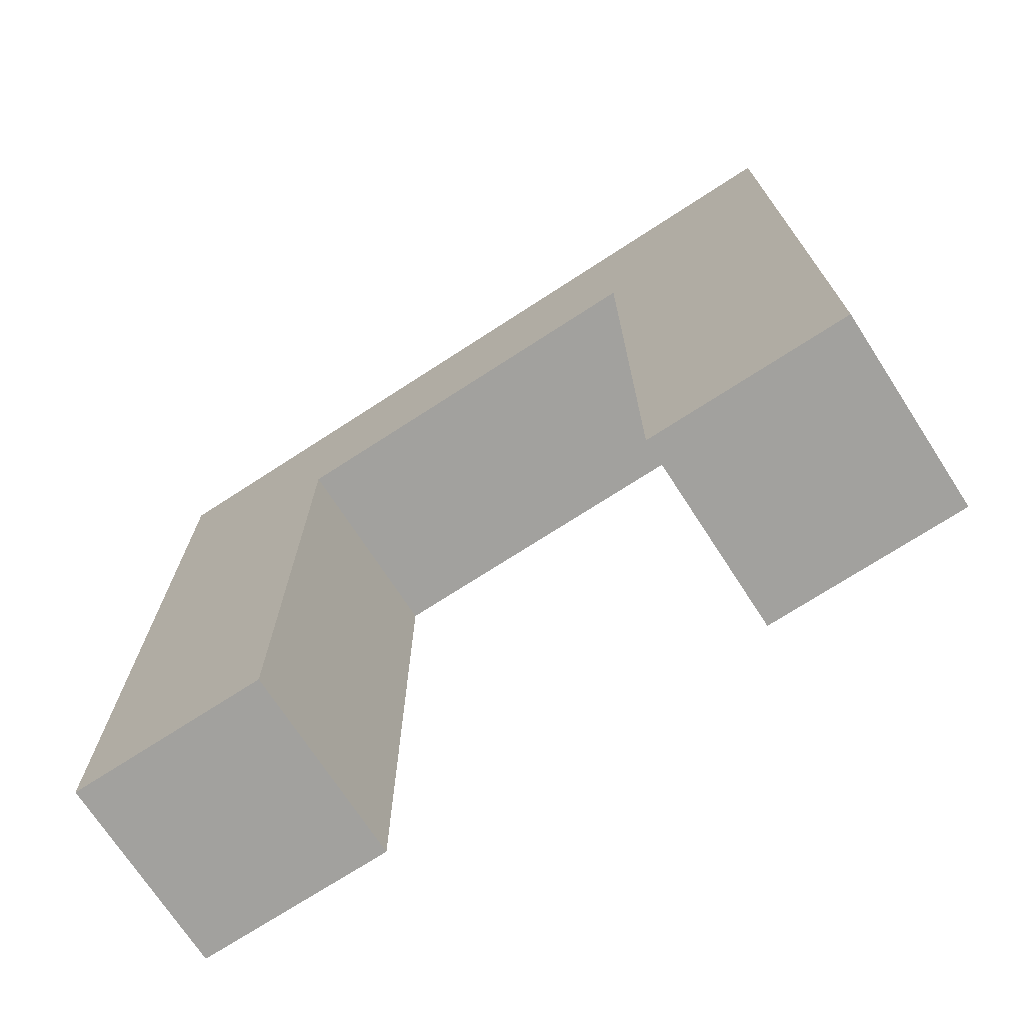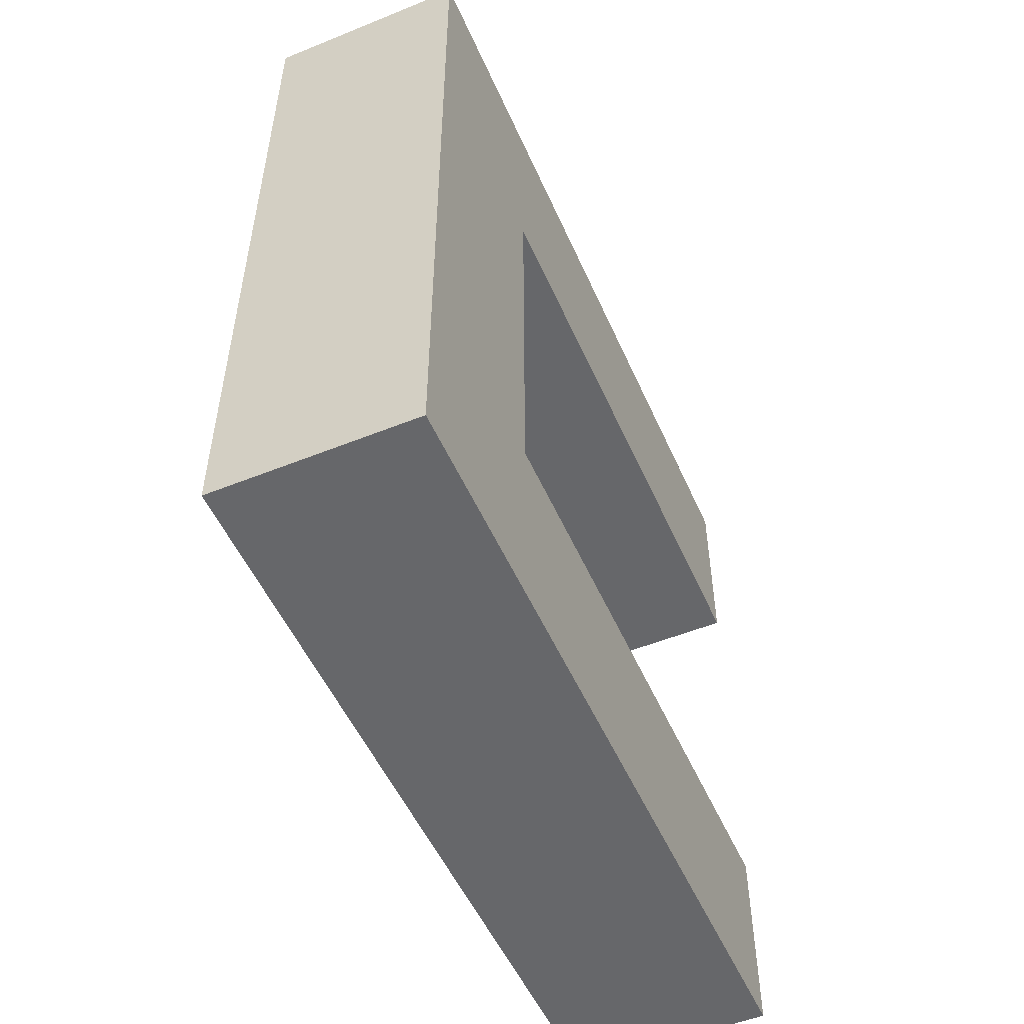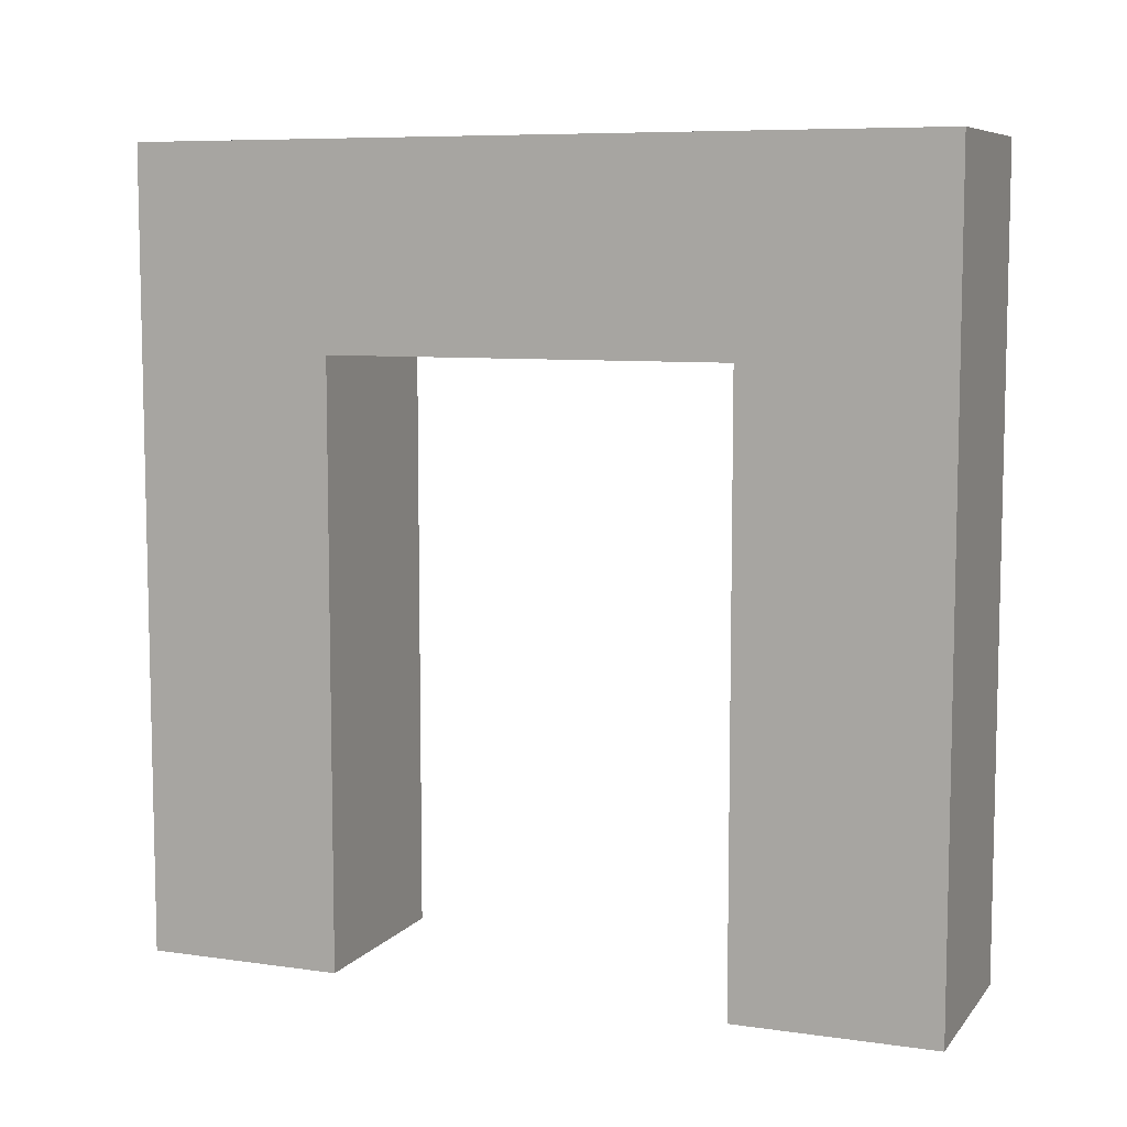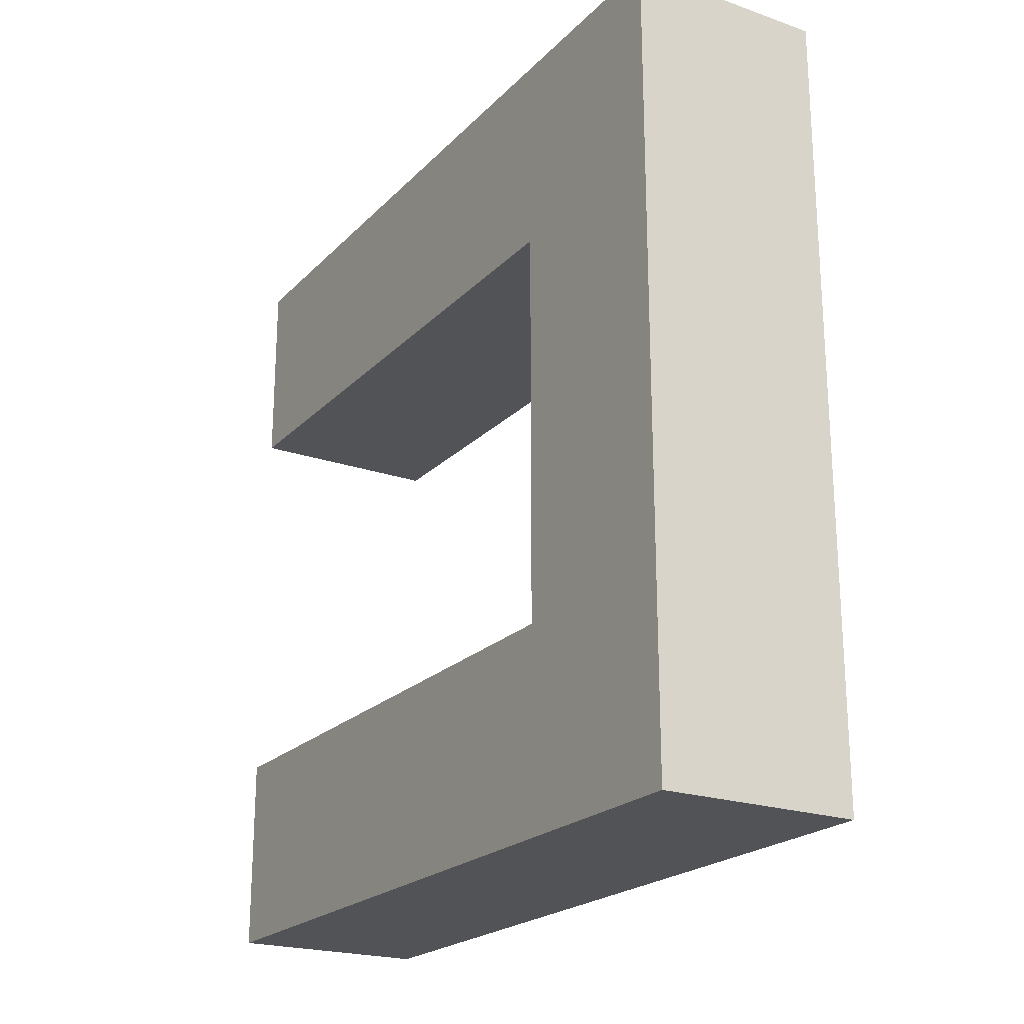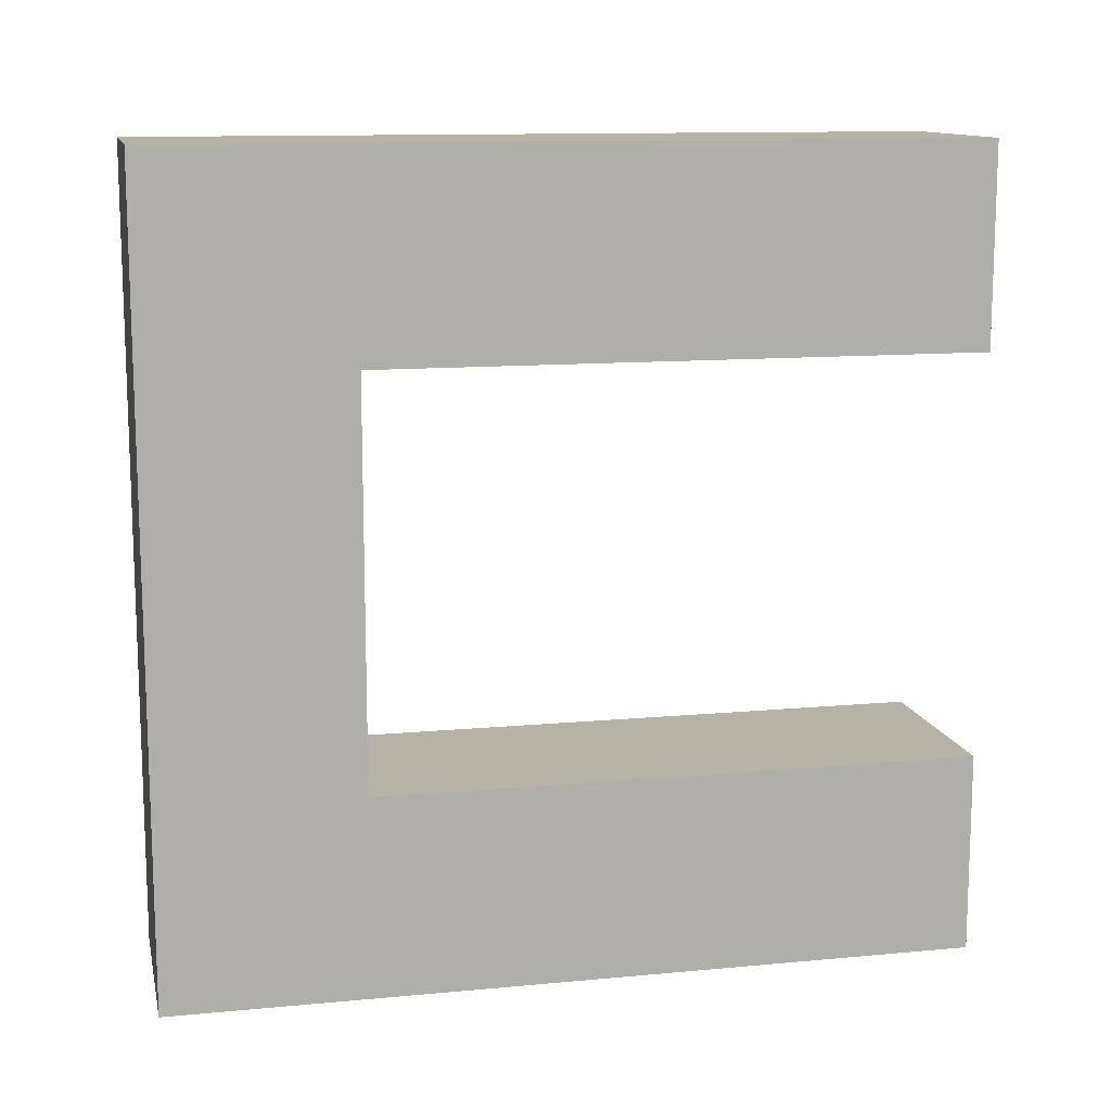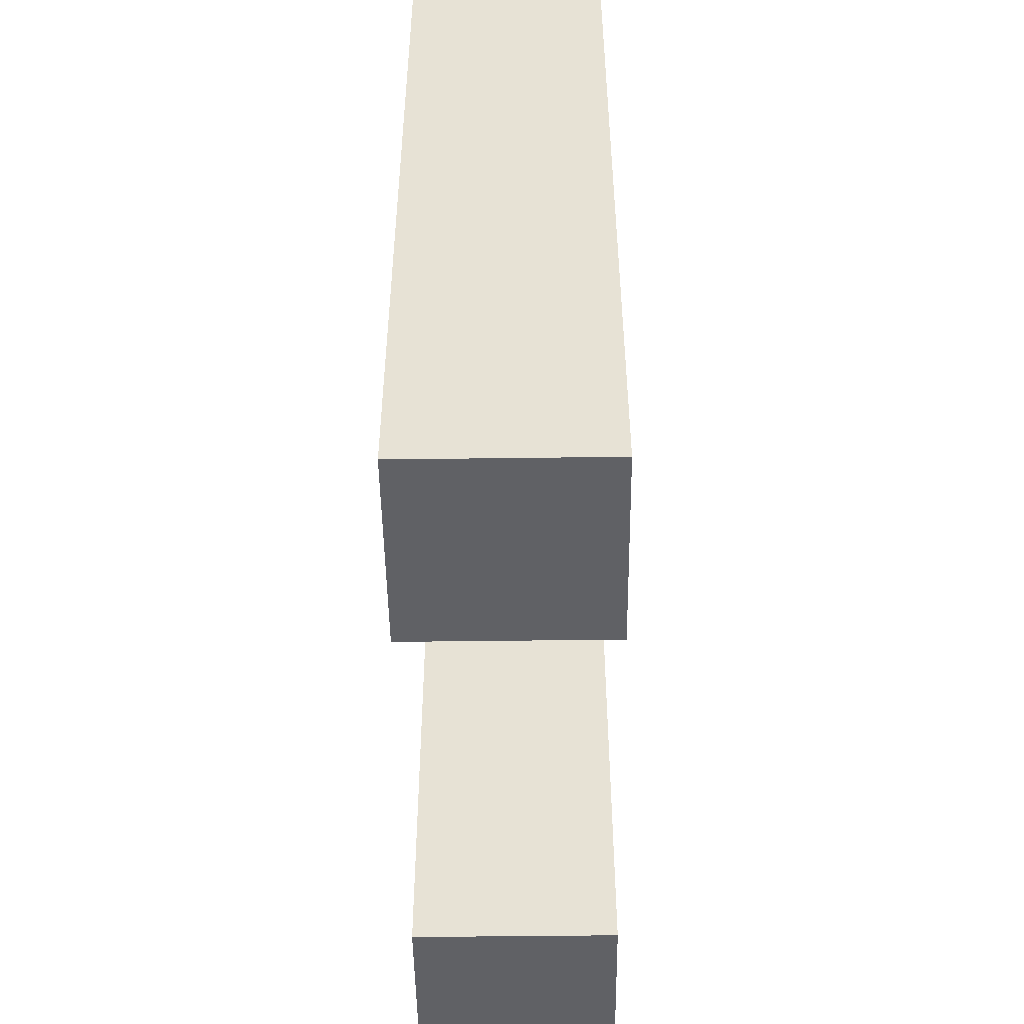
<metadata>
{"format":"obj","ext":"obj","renderer":"f3d","projection":"perspective","resolution":1024,"background":"white","views":[{"elev":-72.1,"azim":-57.0,"up":"+Y"},{"elev":-52.2,"azim":-156.5,"up":"+Z"},{"elev":7.8,"azim":111.7,"up":"+Y"},{"elev":-21.8,"azim":148.8,"up":"+Z"},{"elev":12.3,"azim":-102.4,"up":"+Z"},{"elev":-49.3,"azim":0.8,"up":"+Y"}]}
</metadata>
<code>
v -0.5 0 2
v -0.5 0 1
v -0.5 0 -1
v -0.5 0 -2
v -0.5 3 1
v -0.5 3 -1
v -0.5 4 2
v -0.5 4 -2
v 0.5 0 2
v 0.5 0 1
v 0.5 0 -1
v 0.5 0 -2
v 0.5 3 1
v 0.5 3 -1
v 0.5 4 2
v 0.5 4 -2
v -0.5 0 2
v -0.5 4 2
v 0.5 0 2
v 0.5 4 2
v -0.5 0 -1
v -0.5 3 -1
v 0.5 0 -1
v 0.5 3 -1
v -0.5 0 1
v -0.5 3 1
v 0.5 0 1
v 0.5 3 1
v -0.5 0 -2
v -0.5 4 -2
v 0.5 0 -2
v 0.5 4 -2
v -0.5 0 2
v 0.5 0 2
v -0.5 0 1
v 0.5 0 1
v -0.5 0 -1
v 0.5 0 -1
v -0.5 0 -2
v 0.5 0 -2
v -0.5 3 1
v 0.5 3 1
v -0.5 3 -1
v 0.5 3 -1
v -0.5 4 2
v 0.5 4 2
v -0.5 4 -2
v 0.5 4 -2
f 5 2 1
f 6 4 3
f 7 5 1
f 7 6 5
f 8 4 6
f 8 6 7
f 9 10 13
f 11 12 14
f 9 13 15
f 13 14 15
f 14 12 16
f 15 14 16
f 19 18 17
f 20 18 19
f 23 22 21
f 24 22 23
f 25 26 27
f 27 26 28
f 29 30 31
f 31 30 32
f 35 34 33
f 36 34 35
f 39 38 37
f 40 38 39
f 43 42 41
f 44 42 43
f 45 46 47
f 47 46 48

</code>
